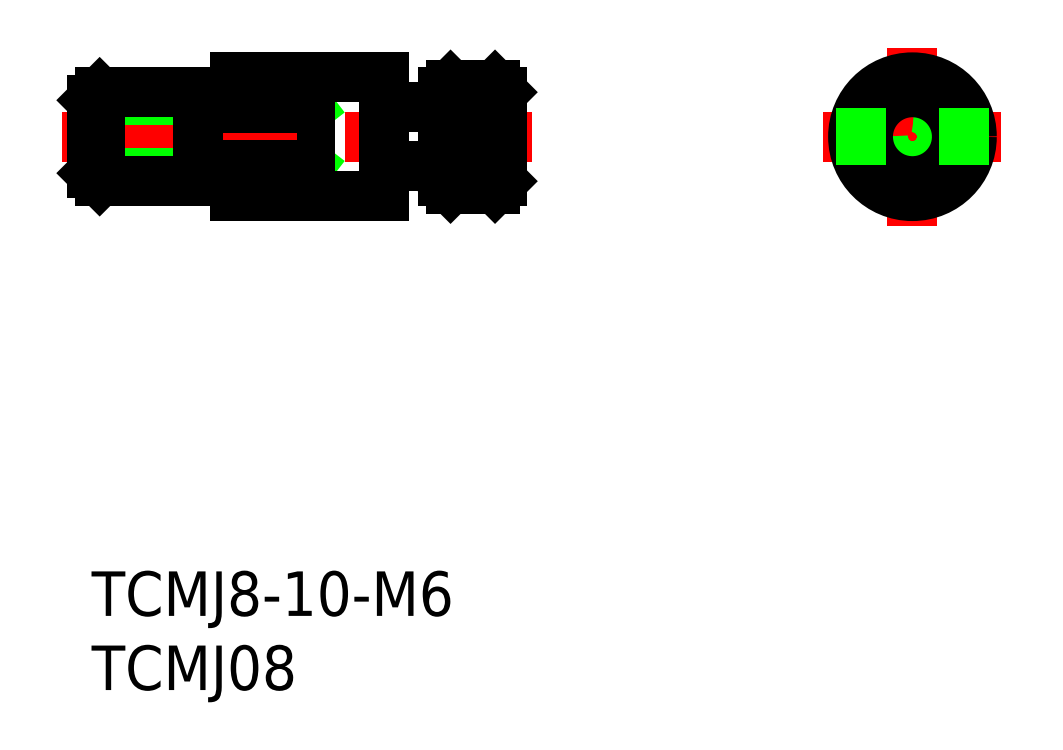
<metadata>
{"format":"dxf","ext":"dxf","renderer":"ezdxf+matplotlib","layout":"modelspace","background":"white","min_lineweight":24,"dpi":150}
</metadata>
<code>
0
SECTION
2
ENTITIES
0
LINE
8
0
10
9.7
20
27.37
30
0
11
14.7
21
31.25
31
0
0
LINE
8
0
10
9.7
20
31.25
30
0
11
14.7
21
27.37
31
0
0
LINE
8
0
10
9.7
20
32.31
30
0
11
9.7
21
25.31
31
0
0
LINE
8
0
10
14.7
20
31.25
30
0
11
14.7
21
27.37
31
0
0
LINE
8
0
10
9.7
20
25.31
30
0
11
9.7
21
33.31
31
0
0
LINE
8
0
10
27.2
20
32.81
30
0
11
24.2
21
32.81
31
0
0
LINE
8
0
10
23.7
20
32.31
30
0
11
24.2
21
32.81
31
0
0
LINE
8
0
10
27.2
20
25.81
30
0
11
24.2
21
25.81
31
0
0
LINE
8
0
10
23.7
20
26.31
30
0
11
24.2
21
25.81
31
0
0
LINE
8
0
10
27.7
20
26.31
30
0
11
27.2
21
25.81
31
0
0
LINE
8
CENTER
10
-2
20
29.31
30
0
11
29.7
21
29.31
31
0
0
LINE
8
0
10
9.7
20
25.31
30
0
11
19.7
21
25.31
31
0
0
LINE
8
0
10
23.7
20
26.31
30
0
11
23.7
21
32.31
31
0
0
LINE
8
0
10
9.7
20
27.37
30
0
11
14.7
21
27.37
31
0
0
LINE
8
0
10
23.7
20
27.31
30
0
11
19.7
21
27.31
31
0
0
LINE
8
0
10
23.7
20
31.31
30
0
11
19.7
21
31.31
31
0
0
LINE
8
0
10
27.7
20
26.31
30
0
11
27.7
21
32.31
31
0
0
LINE
8
0
10
27.2
20
32.81
30
0
11
27.7
21
32.31
31
0
0
LINE
8
0
10
9.7
20
33.31
30
0
11
19.7
21
33.31
31
0
0
LINE
8
0
10
14.7
20
31.25
30
0
11
9.7
21
31.25
31
0
0
LINE
8
0
10
19.7
20
33.31
30
0
11
19.7
21
25.31
31
0
0
LINE
8
0
10
0
20
26.85
30
0
11
7.2
21
26.85
31
0
0
LINE
8
0
10
0
20
31.77
30
0
11
7.2
21
31.77
31
0
0
LINE
8
0
10
0.5415
20
26.31
30
0
11
7.2
21
26.31
31
0
0
LINE
8
0
10
0.5415
20
32.31
30
0
11
7.2
21
32.31
31
0
0
LINE
8
0
10
7.2
20
26.31
30
0
11
7.2
21
32.31
31
0
0
LINE
8
CENTER
10
61.34
20
29.31
30
0
11
49.34
21
29.31
31
0
0
LINE
8
CENTER
10
55.34
20
35.31
30
0
11
55.34
21
23.31
31
0
0
LINE
8
0
10
0
20
31.77
30
0
11
0
21
26.85
31
0
0
LINE
8
0
10
0.5415
20
26.31
30
0
11
0.5415
21
32.31
31
0
0
LINE
8
0
10
0.5415
20
32.31
30
0
11
0
21
31.77
31
0
0
LINE
8
0
10
0.5415
20
26.31
30
0
11
0
21
26.85
31
0
0
LINE
8
0
10
7.2
20
26.85
30
0
11
9.7
21
26.85
31
0
0
LINE
8
0
10
7.2
20
31.77
30
0
11
9.7
21
31.77
31
0
0
INSERT
8
0
2
*U3
10
0
20
0
30
0
0
INSERT
8
0
2
*U4
10
0
20
0
30
0
0
LINE
8
0
10
24.2
20
32.81
30
0
11
24.2
21
25.81
31
0
0
LINE
8
0
10
27.2
20
32.81
30
0
11
27.2
21
25.81
31
0
0
CIRCLE
8
0
10
55.34
20
29.31
30
0
40
2
0
CIRCLE
8
0
10
55.34
20
29.31
30
0
40
3
0
CIRCLE
8
0
10
55.34
20
29.31
30
0
40
3.5
0
CIRCLE
8
0
10
55.34
20
29.31
30
0
40
4
0
LINE
8
0
10
51.84
20
31.25
30
0
11
51.84
21
27.37
31
0
0
LINE
8
0
10
58.84
20
31.25
30
0
11
58.84
21
27.37
31
0
0
ENDSEC
0
EOF

</code>
